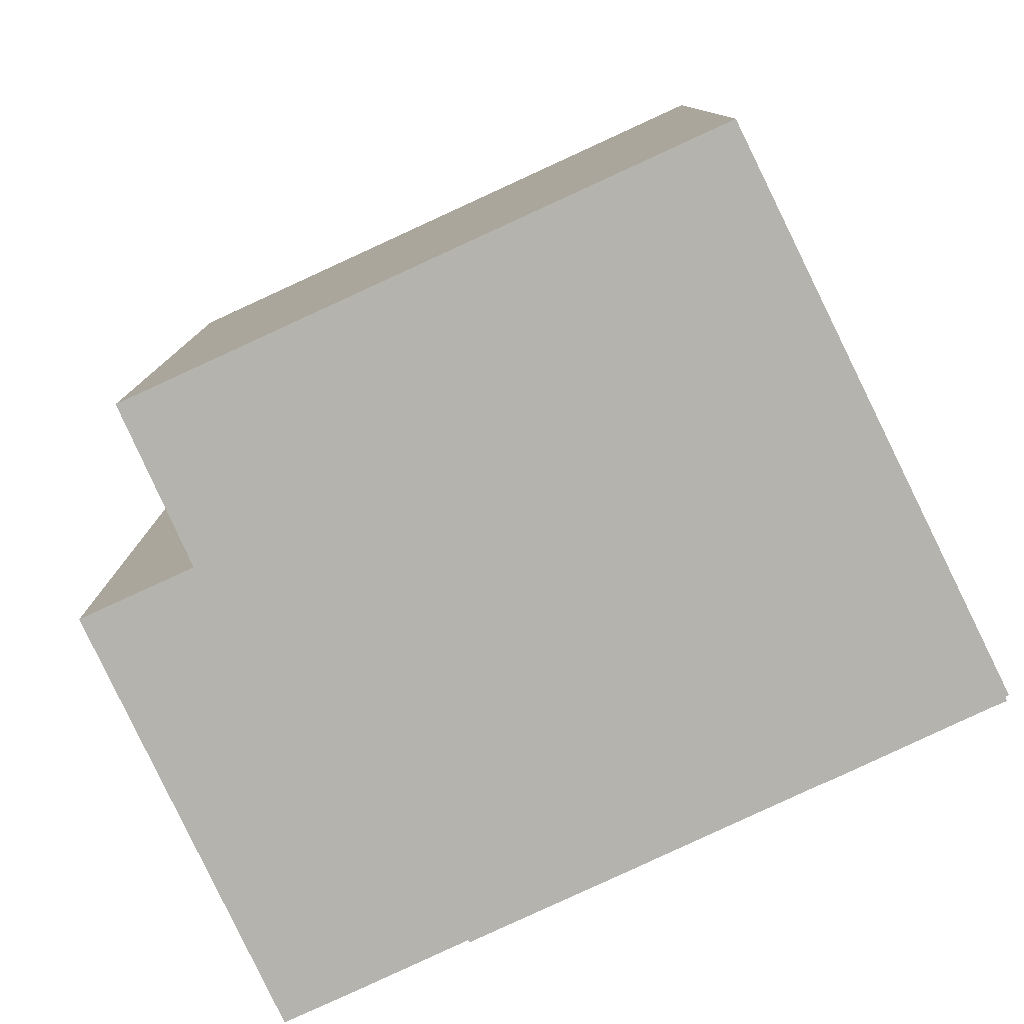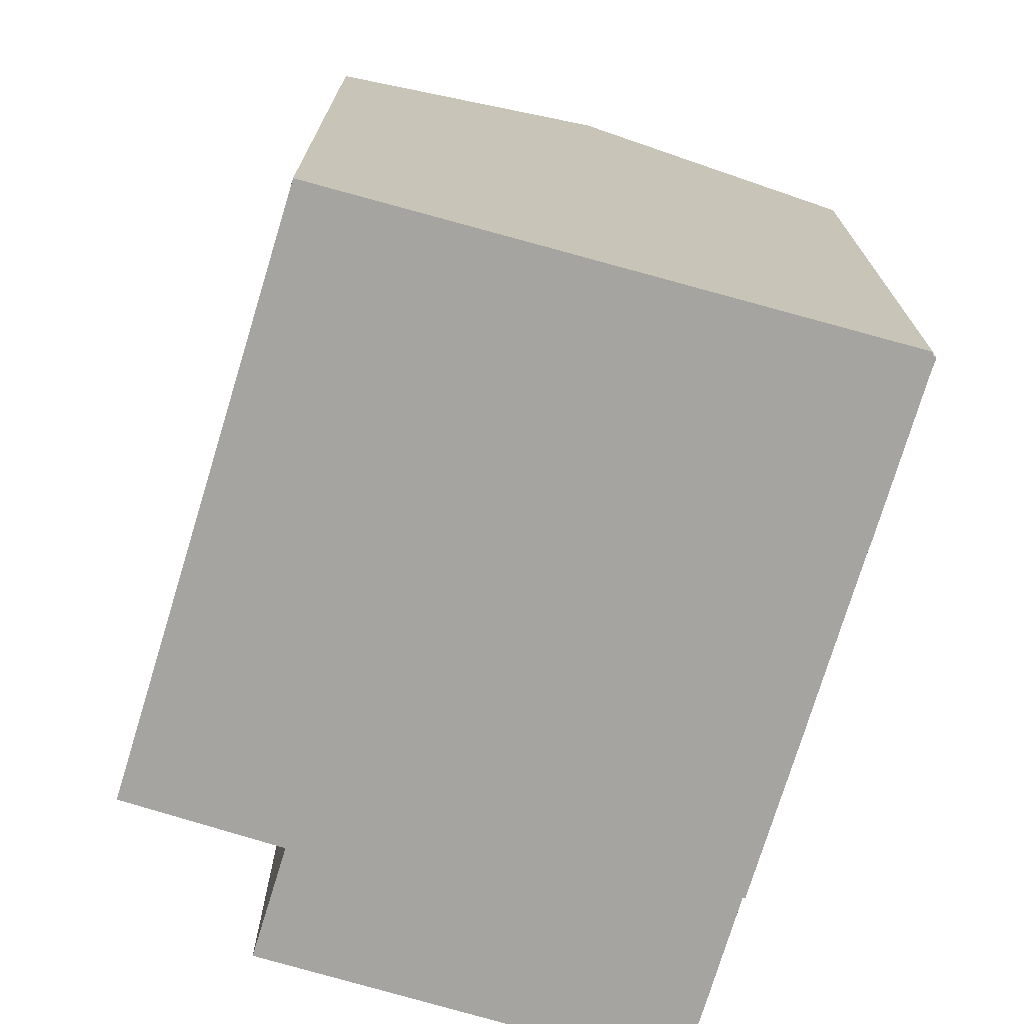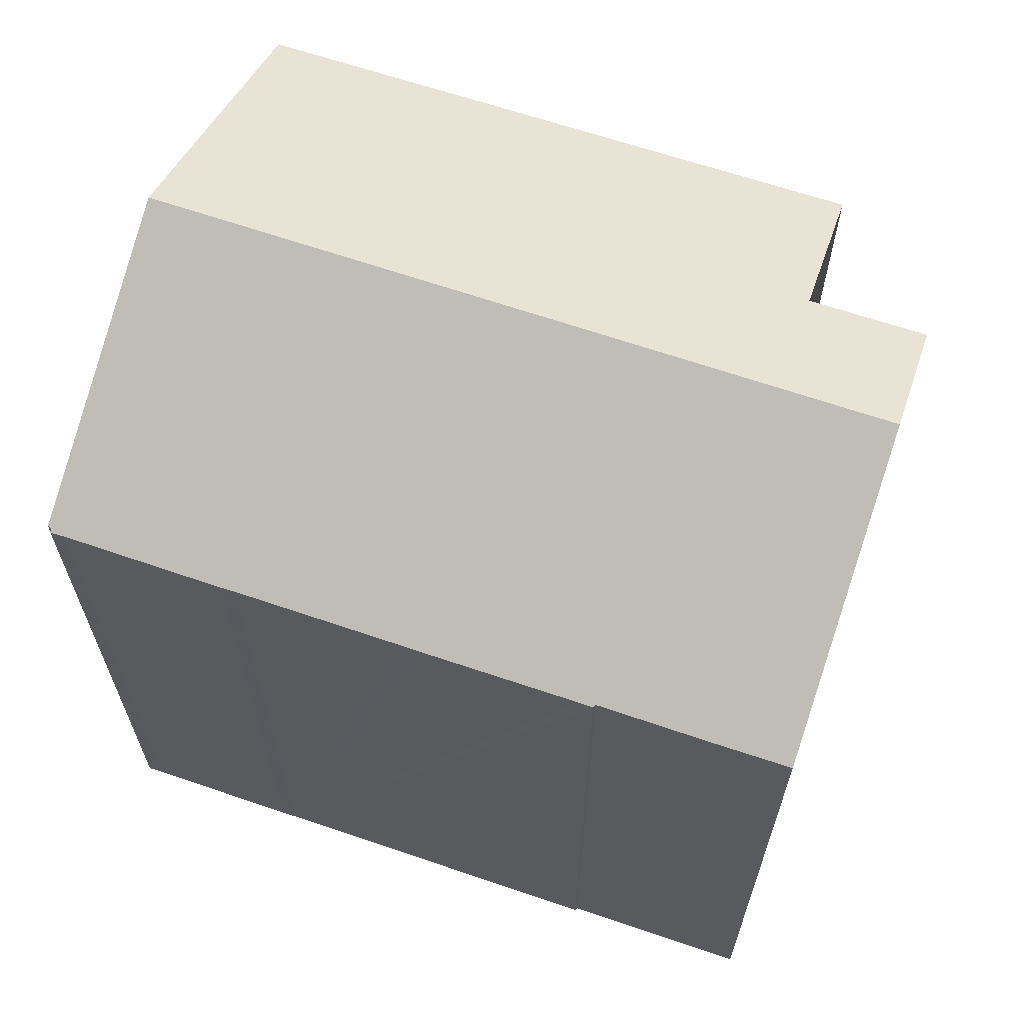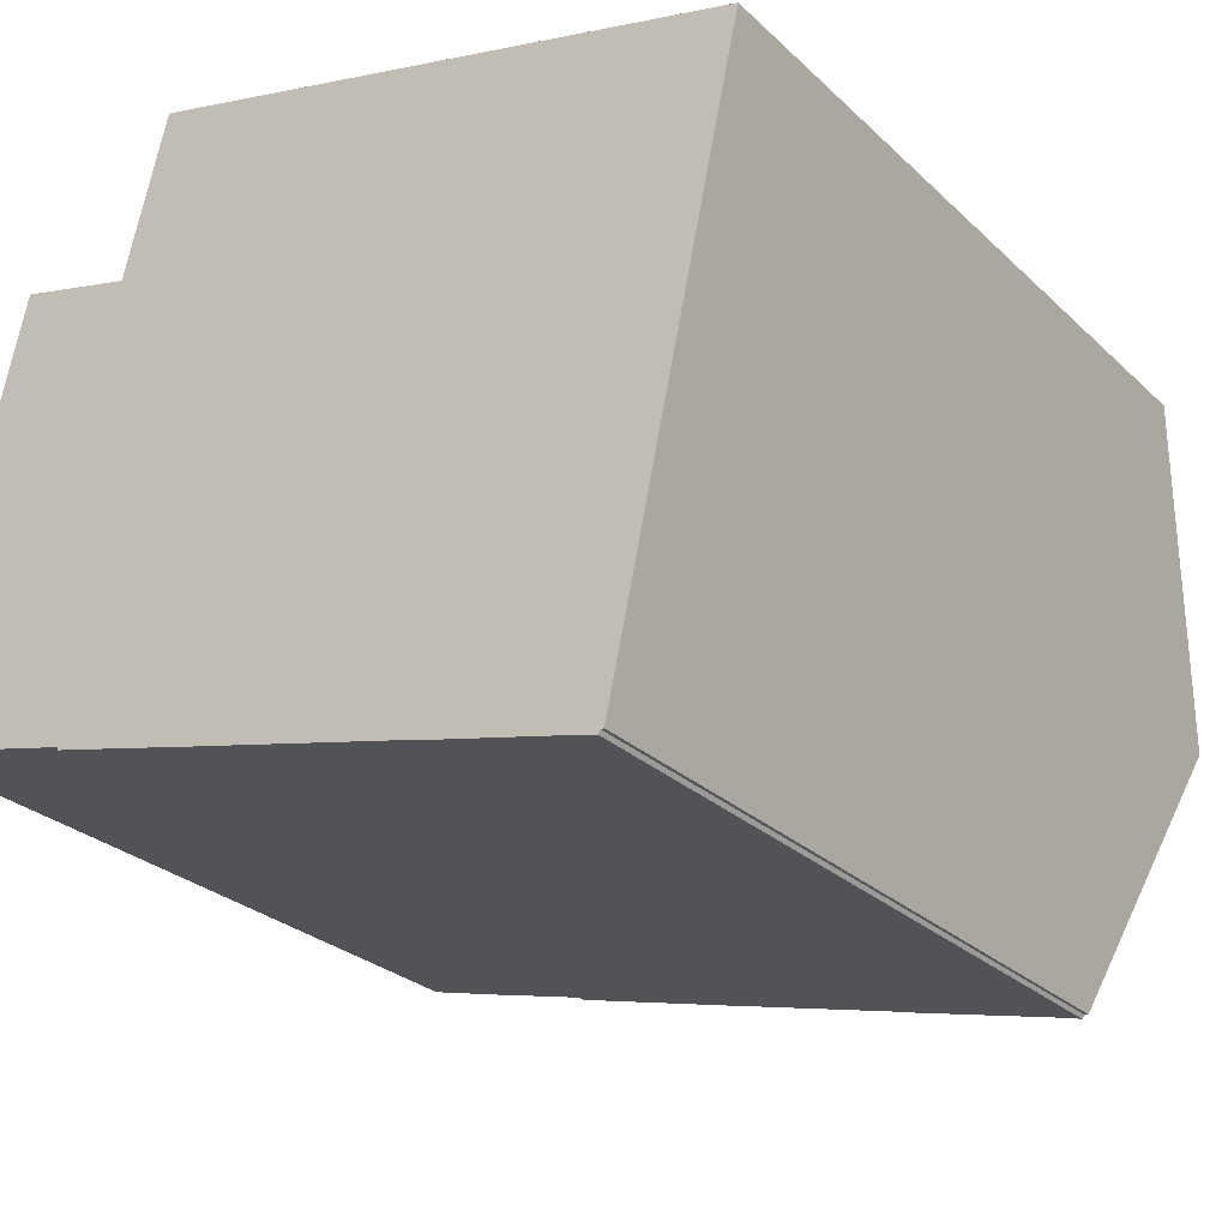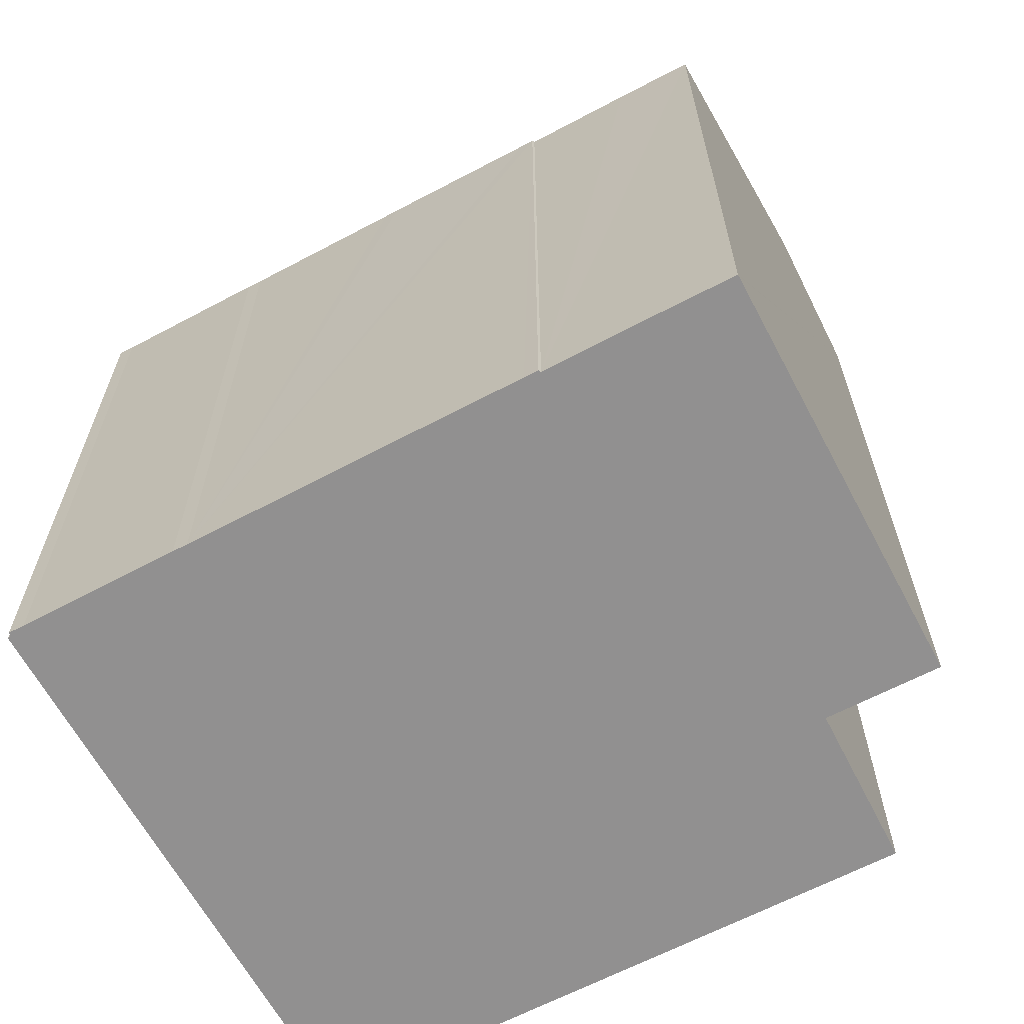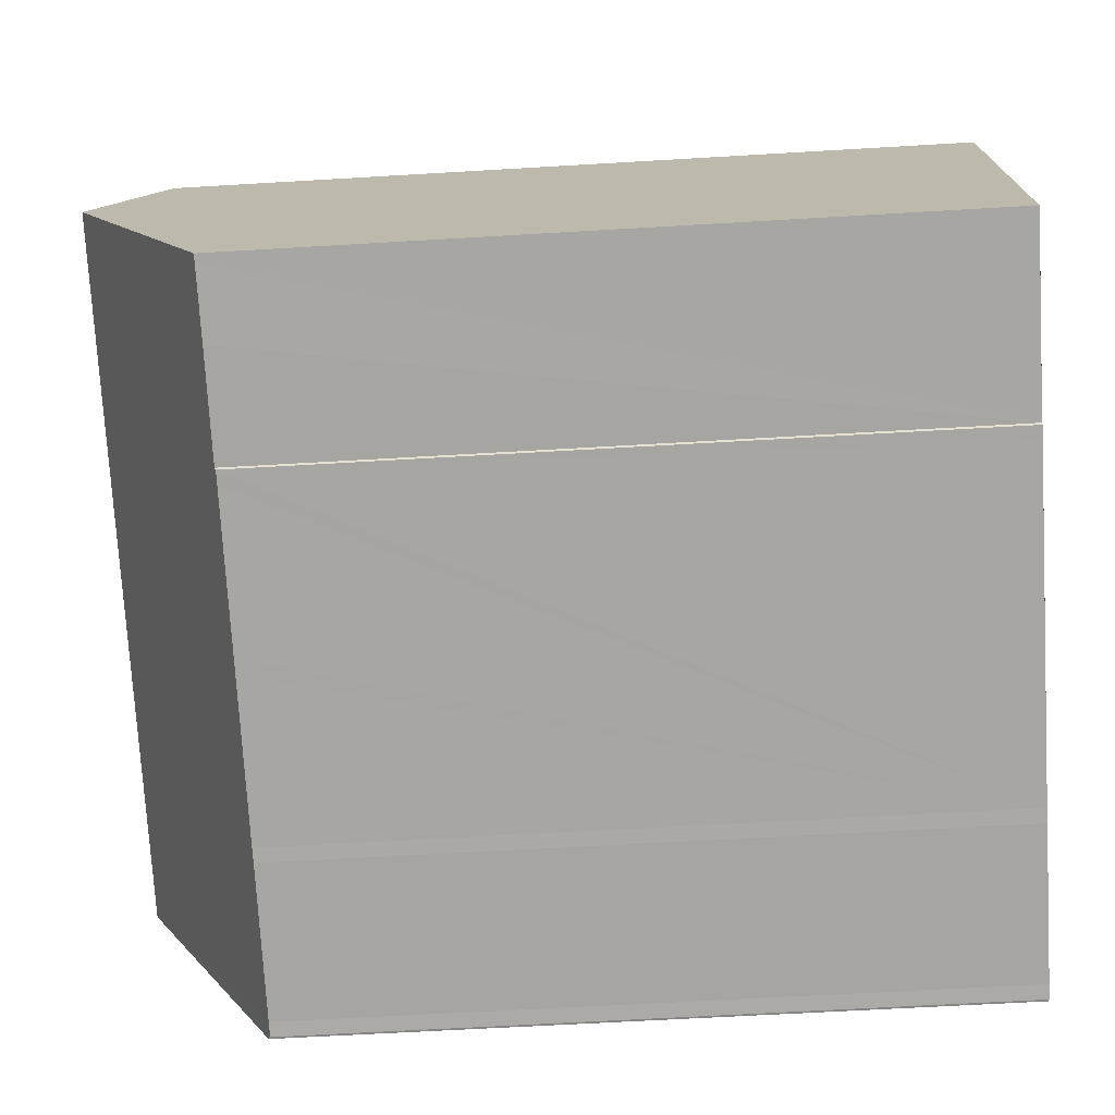
<metadata>
{"format":"obj","ext":"obj","renderer":"f3d","projection":"perspective","resolution":1024,"background":"white","views":[{"elev":-79.9,"azim":38.5,"up":"+Y"},{"elev":-73.3,"azim":86.8,"up":"+Y"},{"elev":66.2,"azim":-147.8,"up":"+Y"},{"elev":-26.8,"azim":35.1,"up":"+Z"},{"elev":-65.8,"azim":-138.7,"up":"+Y"},{"elev":-60.9,"azim":-86.5,"up":"+Z"}]}
</metadata>
<code>
v  0.006 15.54 0.024
v  0.178 15.53 -0.043
v  0 15.53 9.509e-16
v  1.456 18.74 6.101
v  3.673 18.74 5.577
v  1.663 15.52 -0.403
v  2.349 15.53 -0.563
v  16.76 18.74 2.485
v  3.965 15.53 -0.941
v  3.977 15.5 -1.002
v  4.276 15.5 -1.07
v  7.618 15.5 -1.867
v  7.93 15.5 -1.938
v  11.4 15.5 -2.755
v  11.71 15.49 -2.836
v  15.03 15.5 -3.608
v  15.34 15.49 -3.693
v  15.38 15.54 -3.612
v  15.45 15.55 -3.613
v  17.34 15.54 8.77
v  4.545 17.27 8.323
v  5.417 15.47 11.72
v  17.31 17.4 5.043
v  18.08 15.54 8.589
v  4.279 17.27 8.389
v  2.128 17.26 8.918
v  15.03 2.209e-16 -3.608
v  15.34 2.261e-16 -3.693
v  11.71 1.737e-16 -2.836
v  11.4 1.687e-16 -2.755
v  4.276 6.552e-17 -1.07
v  3.977 6.135e-17 -1.002
v  7.93 1.187e-16 -1.938
v  7.618 1.143e-16 -1.867
v  3.965 5.762e-17 -0.941
v  0 0 0
v  2.349 3.447e-17 -0.563
v  0.178 2.633e-18 -0.043
v  1.663 2.468e-17 -0.403
v  15.45 2.212e-16 -3.613
v  15.38 2.212e-16 -3.612
v  0.006 -1.47e-18 0.024
v  1.456 -3.736e-16 6.101
v  2.128 -5.461e-16 8.918
v  4.545 -5.096e-16 8.323
v  5.417 -7.176e-16 11.72
v  4.279 -5.137e-16 8.389
v  18.08 -5.259e-16 8.589
v  17.34 -5.37e-16 8.77
v  16.76 -1.522e-16 2.485
v  17.31 -3.088e-16 5.043
g defaultobject
f 1 2 3
f 2 1 4
f 2 4 5
f 2 5 6
f 6 5 7
f 7 5 8
f 7 8 9
f 9 8 10
f 10 8 11
f 11 8 12
f 12 8 13
f 13 8 14
f 14 8 15
f 15 8 16
f 16 8 17
f 17 8 18
f 18 8 19
f 20 21 22
f 21 20 5
f 5 20 8
f 8 20 23
f 23 20 24
f 25 4 26
f 4 25 5
f 5 25 21
f 17 27 16
f 27 17 28
f 27 15 16
f 15 27 29
f 15 30 14
f 30 15 29
f 30 13 14
f 13 30 12
f 12 30 11
f 11 30 10
f 10 30 31
f 10 31 32
f 31 30 33
f 31 33 34
f 35 7 9
f 7 35 6
f 6 35 2
f 2 35 3
f 3 35 36
f 36 35 37
f 36 37 38
f 38 37 39
f 40 18 19
f 18 40 41
f 10 35 9
f 35 10 32
f 1 26 4
f 26 1 3
f 26 3 36
f 26 36 42
f 26 42 43
f 26 43 44
f 45 22 21
f 22 45 46
f 44 25 26
f 25 44 21
f 21 44 45
f 45 44 47
f 46 20 22
f 20 46 24
f 24 46 48
f 48 46 49
f 23 19 8
f 19 23 24
f 19 24 48
f 19 48 50
f 19 50 40
f 50 48 51
f 41 17 18
f 17 41 28
f 49 51 48
f 51 49 46
f 51 46 50
f 50 46 40
f 40 46 41
f 41 46 28
f 28 46 27
f 27 46 29
f 29 46 45
f 29 45 30
f 30 45 33
f 33 45 47
f 33 47 44
f 33 44 34
f 34 44 43
f 34 43 31
f 31 43 35
f 35 43 42
f 35 42 37
f 37 42 39
f 39 42 38
f 38 42 36
f 32 31 35

</code>
